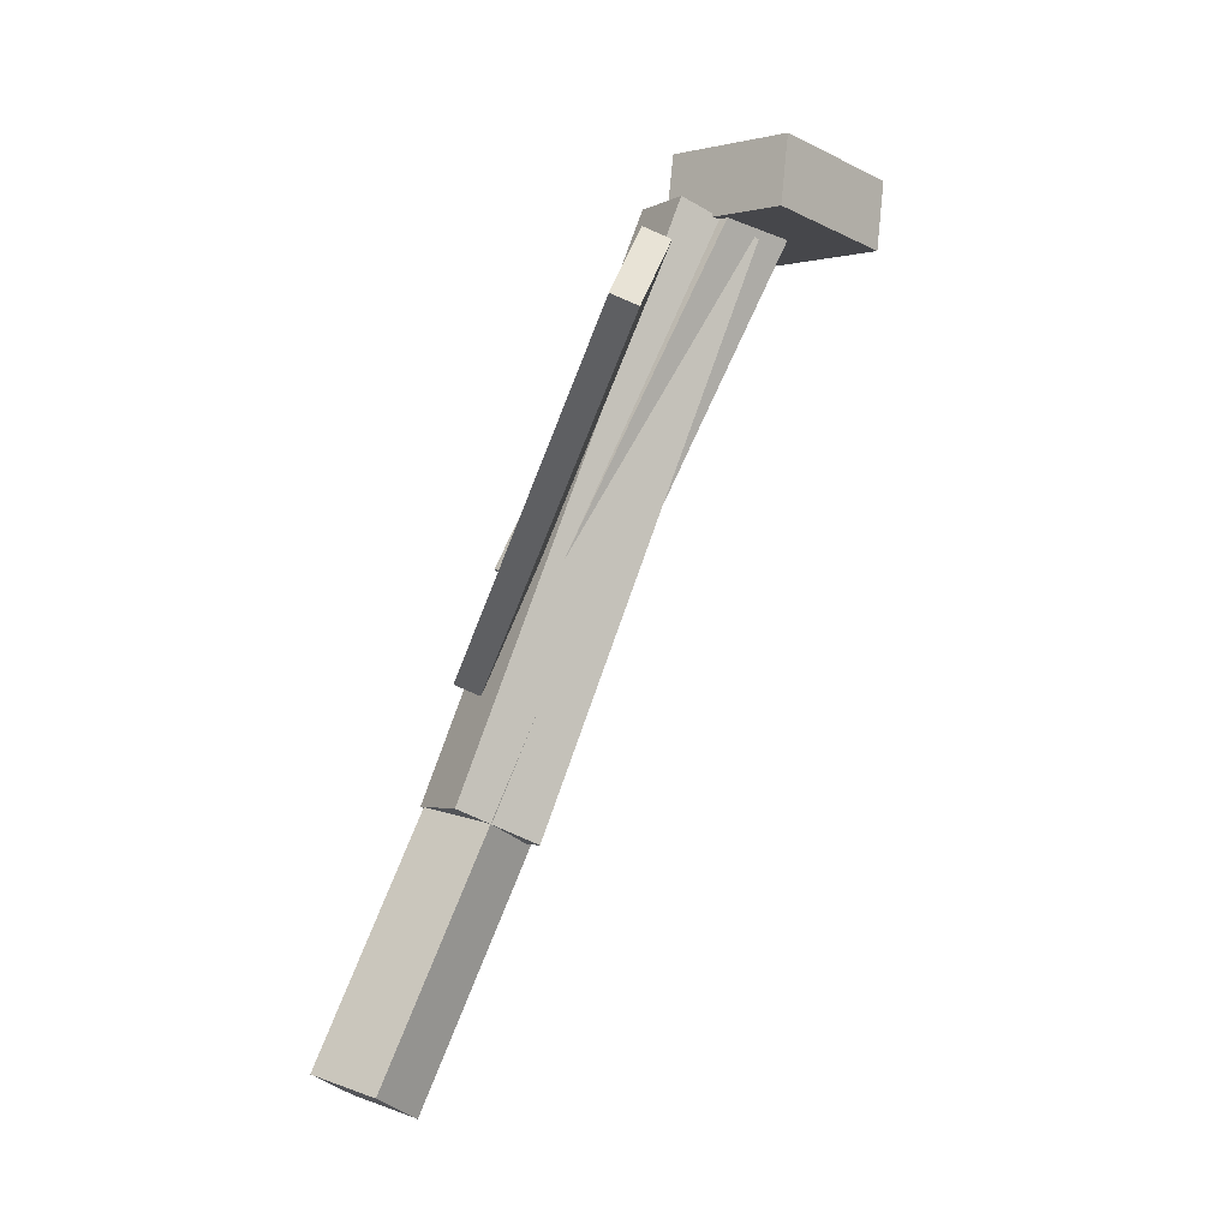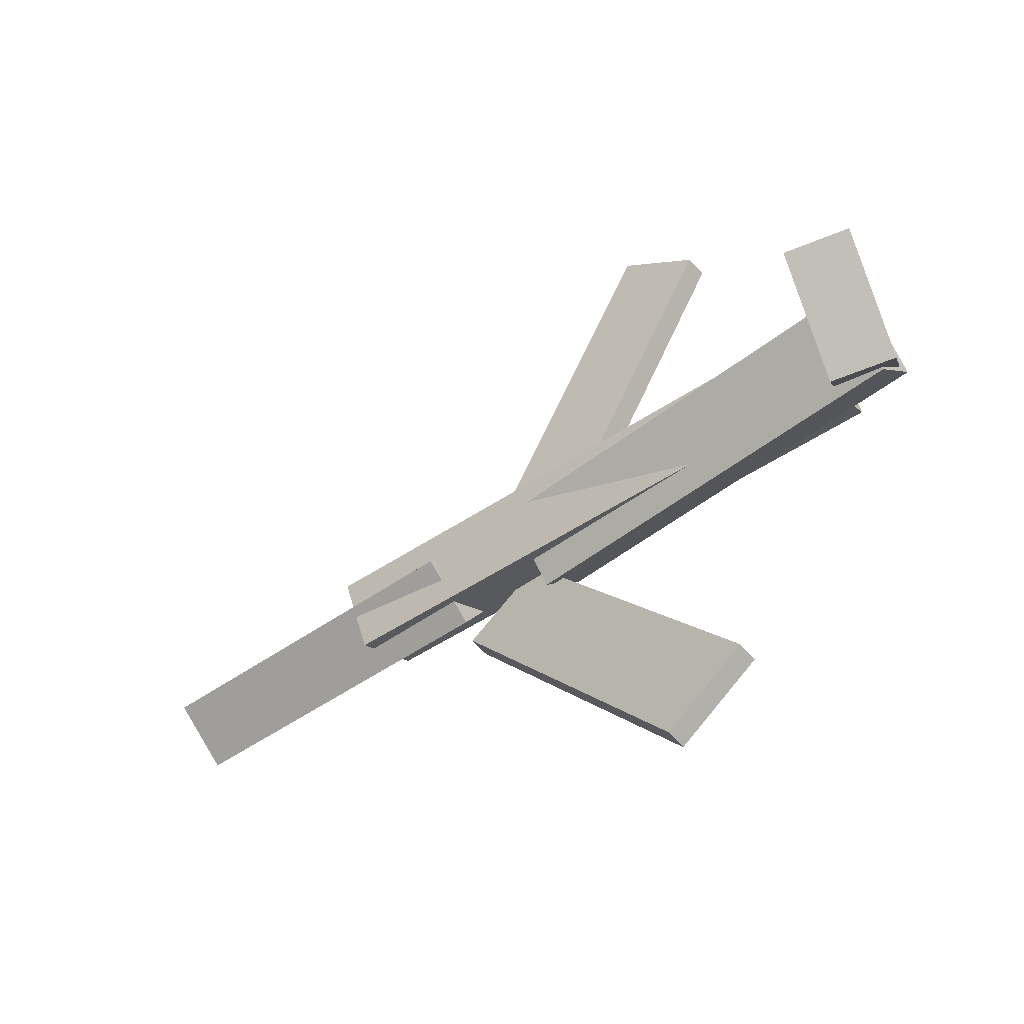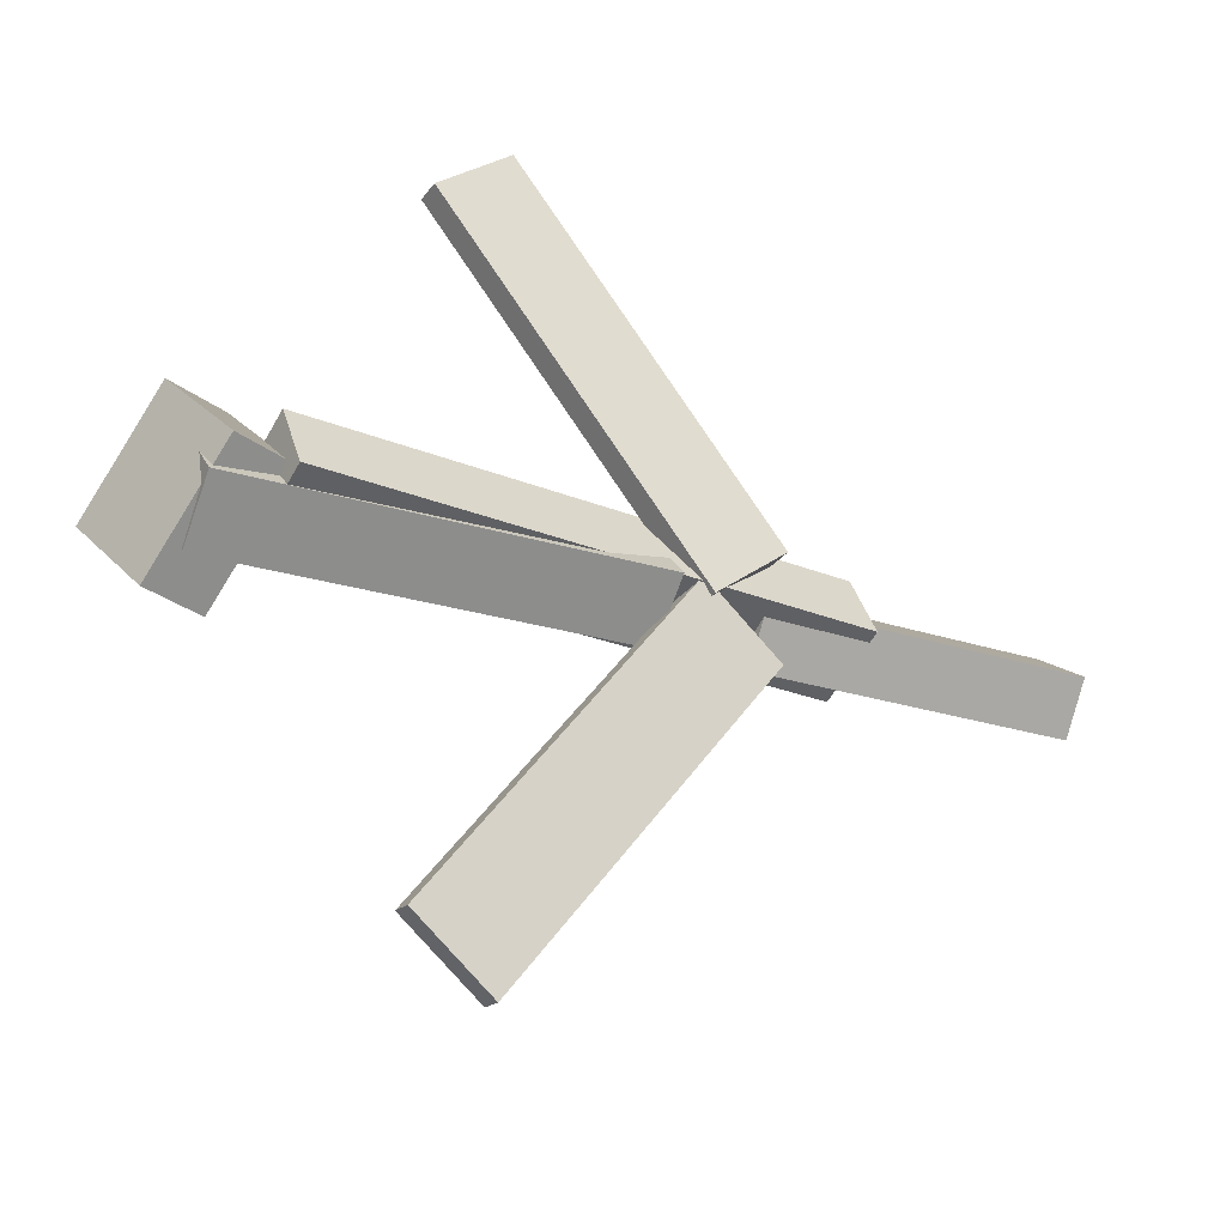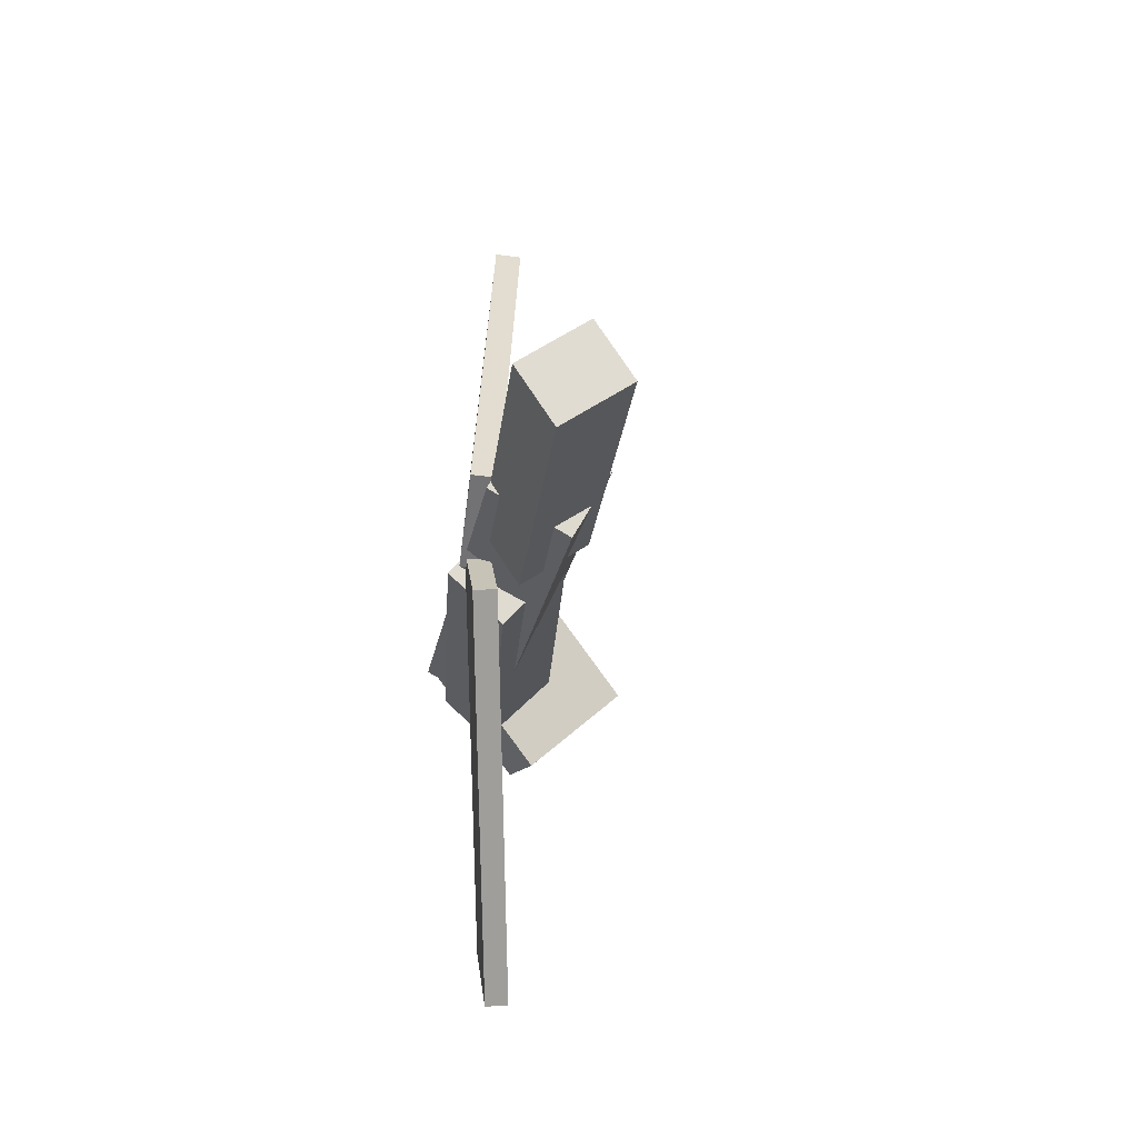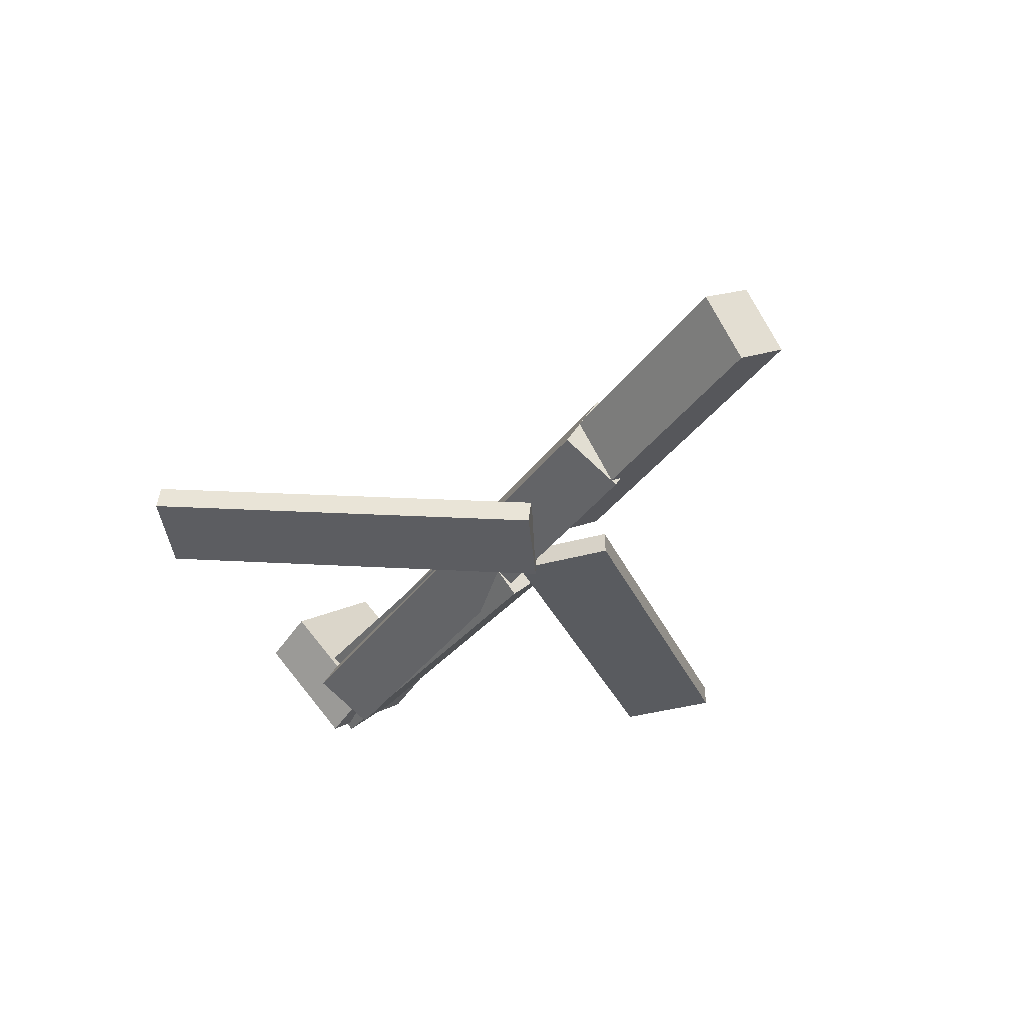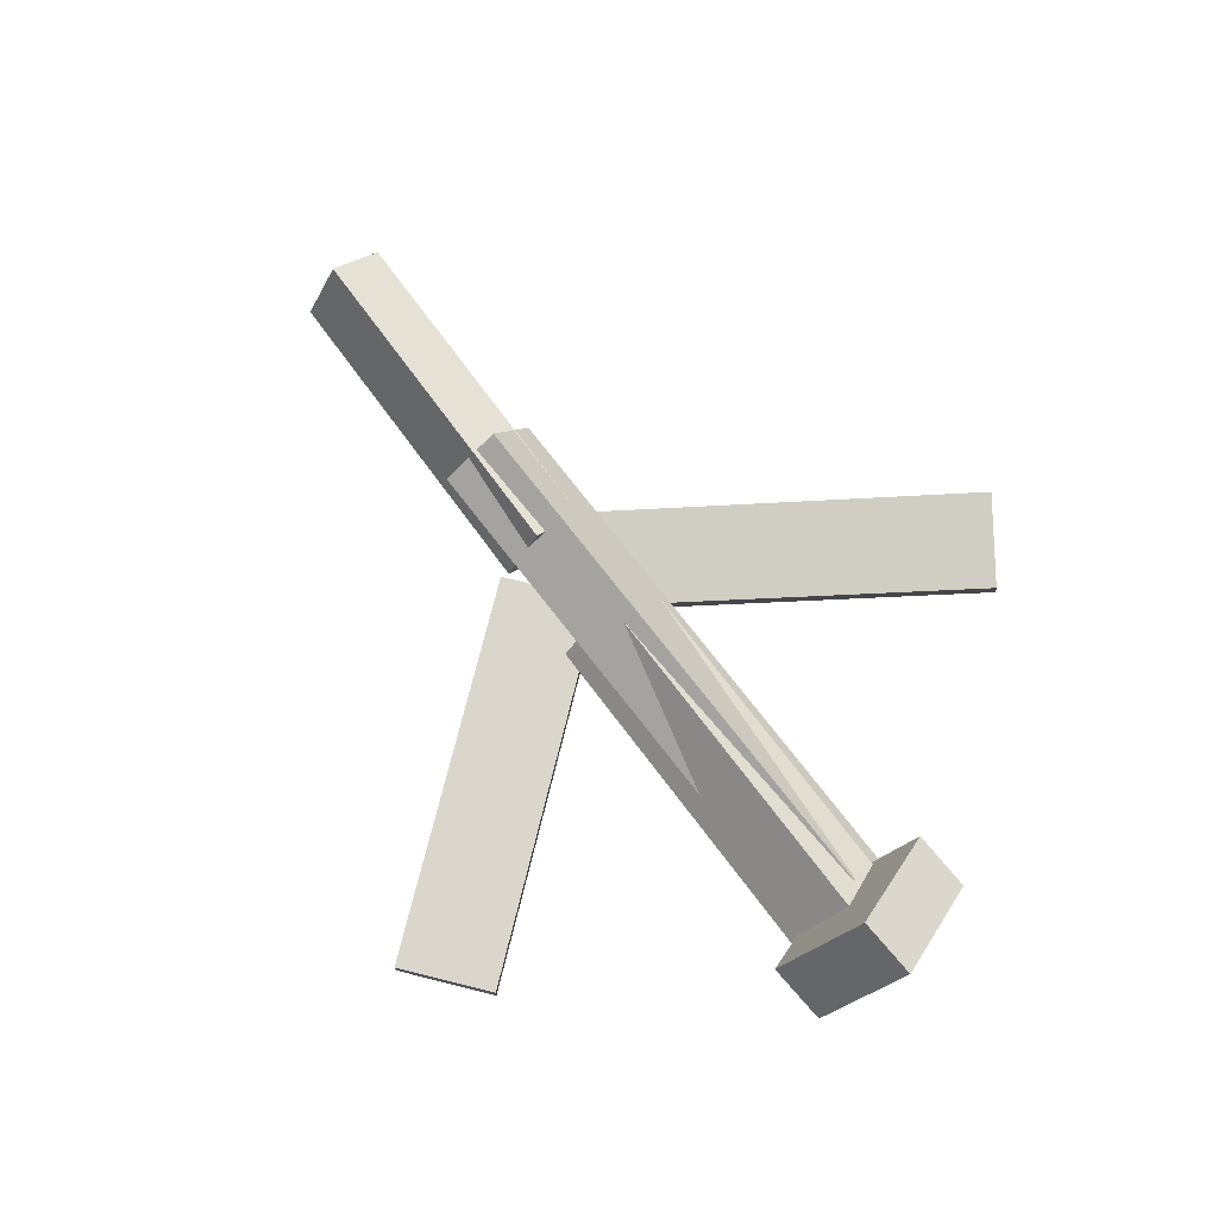
<metadata>
{"format":"obj","ext":"obj","renderer":"f3d","projection":"perspective","resolution":1024,"background":"white","views":[{"elev":76.9,"azim":108.9,"up":"+Z"},{"elev":-51.7,"azim":-144.7,"up":"+Z"},{"elev":-24.5,"azim":-34.7,"up":"+Z"},{"elev":-18.3,"azim":81.5,"up":"+Z"},{"elev":-38.1,"azim":58.3,"up":"+Y"},{"elev":79.8,"azim":-128.4,"up":"+Y"}]}
</metadata>
<code>
v 0.1073 -0.07928 -0.04659
v 0.04207 -0.07816 0.003858
v 0.106 -0.0968 -0.04792
v 0.04074 -0.09567 0.002532
v -0.09421 -0.04421 -0.308
v -0.1595 -0.04308 -0.2576
v -0.09554 -0.06173 -0.3093
v -0.1608 -0.0606 -0.2589
f 1.0 7.0 5.0
f 1.0 3.0 7.0
f 1.0 4.0 3.0
f 1.0 2.0 4.0
f 3.0 8.0 7.0
f 3.0 4.0 8.0
f 5.0 7.0 8.0
f 5.0 8.0 6.0
f 1.0 5.0 6.0
f 1.0 6.0 2.0
f 2.0 6.0 8.0
f 2.0 8.0 4.0
v -0.2662 -0.06532 0.04786
v 0.1907 -0.06934 0.04795
v -0.2657 -0.006591 0.01487
v 0.1912 -0.01061 0.01496
v -0.2665 -0.09337 -0.002077
v 0.1905 -0.09739 -0.00199
v -0.2659 -0.03464 -0.03506
v 0.191 -0.03866 -0.03498
f 9.0 15.0 13.0
f 9.0 11.0 15.0
f 9.0 12.0 11.0
f 9.0 10.0 12.0
f 11.0 16.0 15.0
f 11.0 12.0 16.0
f 13.0 15.0 16.0
f 13.0 16.0 14.0
f 9.0 13.0 14.0
f 9.0 14.0 10.0
f 10.0 14.0 16.0
f 10.0 16.0 12.0
v -0.3129 -0.0324 -0.05239
v -0.3176 -0.07309 -0.01256
v -0.3092 0.01474 -0.003803
v -0.3139 -0.02596 0.03603
v 0.02146 -0.06513 -0.04609
v 0.01673 -0.1058 -0.006257
v 0.02516 -0.018 0.002497
v 0.02043 -0.05869 0.04233
f 17.0 23.0 21.0
f 17.0 19.0 23.0
f 17.0 20.0 19.0
f 17.0 18.0 20.0
f 19.0 24.0 23.0
f 19.0 20.0 24.0
f 21.0 23.0 24.0
f 21.0 24.0 22.0
f 17.0 21.0 22.0
f 17.0 22.0 18.0
f 18.0 22.0 24.0
f 18.0 24.0 20.0
v 0.3848 -0.05485 0.0405
v 0.3874 -0.0281 -0.0005617
v 0.1011 -0.04029 0.03202
v 0.1037 -0.01354 -0.009041
v 0.3833 -0.1045 0.008088
v 0.3859 -0.07771 -0.03297
v 0.09951 -0.08989 -0.0003911
v 0.1021 -0.06315 -0.04145
f 25.0 31.0 29.0
f 25.0 27.0 31.0
f 25.0 28.0 27.0
f 25.0 26.0 28.0
f 27.0 32.0 31.0
f 27.0 28.0 32.0
f 29.0 31.0 32.0
f 29.0 32.0 30.0
f 25.0 29.0 30.0
f 25.0 30.0 26.0
f 26.0 30.0 32.0
f 26.0 32.0 28.0
v -0.2805 -0.002722 -0.07703
v -0.3312 -0.01462 -0.07336
v -0.2937 0.07465 -0.008728
v -0.3444 0.06275 -0.005058
v -0.2579 -0.07287 0.006788
v -0.3087 -0.08477 0.01046
v -0.2712 0.004501 0.07509
v -0.3219 -0.007402 0.07876
f 33.0 39.0 37.0
f 33.0 35.0 39.0
f 33.0 36.0 35.0
f 33.0 34.0 36.0
f 35.0 40.0 39.0
f 35.0 36.0 40.0
f 37.0 39.0 40.0
f 37.0 40.0 38.0
f 33.0 37.0 38.0
f 33.0 38.0 34.0
f 34.0 38.0 40.0
f 34.0 40.0 36.0
v 0.1103 -0.09986 0.03707
v 0.04679 -0.1002 -0.01077
v 0.1117 -0.08 0.0351
v 0.04815 -0.08038 -0.01274
v -0.09395 -0.05893 0.3081
v -0.1575 -0.05932 0.2603
v -0.09259 -0.03907 0.3061
v -0.1561 -0.03945 0.2583
f 41.0 47.0 45.0
f 41.0 43.0 47.0
f 41.0 44.0 43.0
f 41.0 42.0 44.0
f 43.0 48.0 47.0
f 43.0 44.0 48.0
f 45.0 47.0 48.0
f 45.0 48.0 46.0
f 41.0 45.0 46.0
f 41.0 46.0 42.0
f 42.0 46.0 48.0
f 42.0 48.0 44.0

</code>
